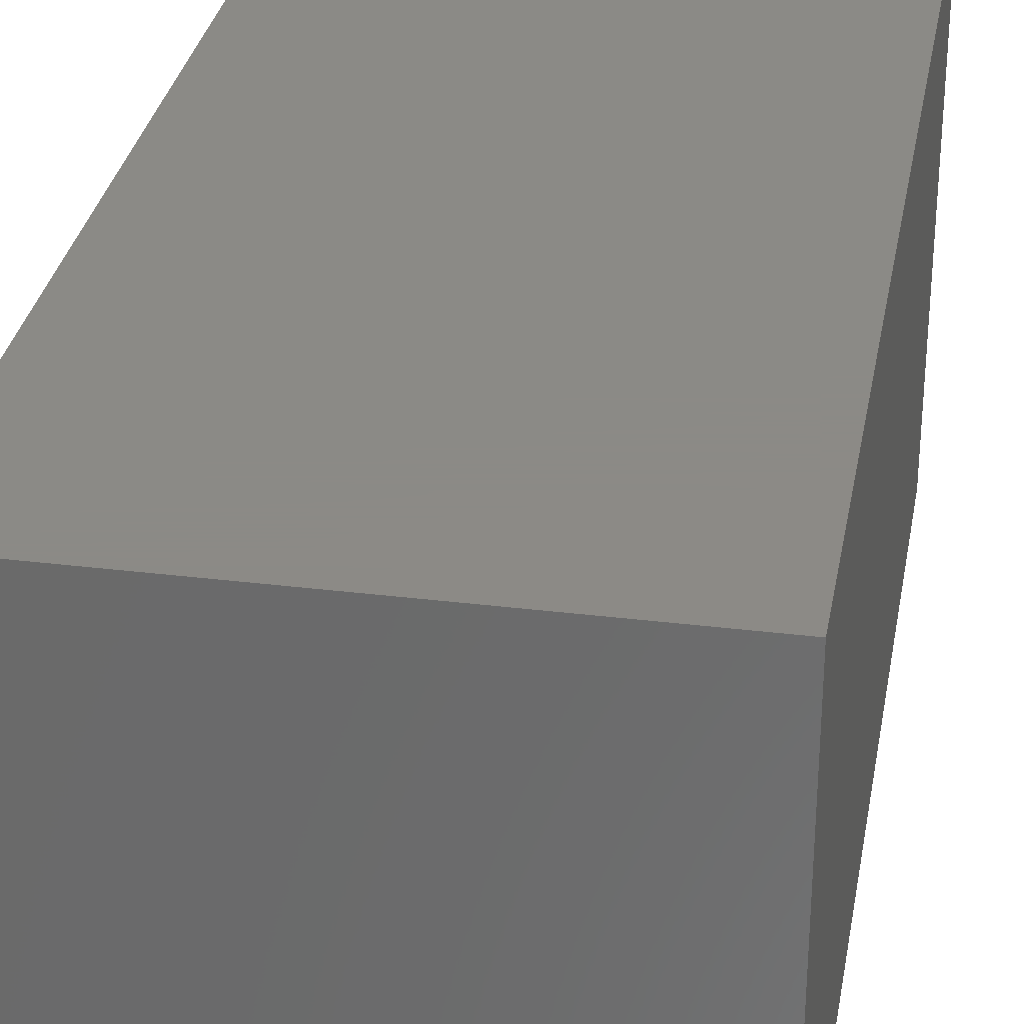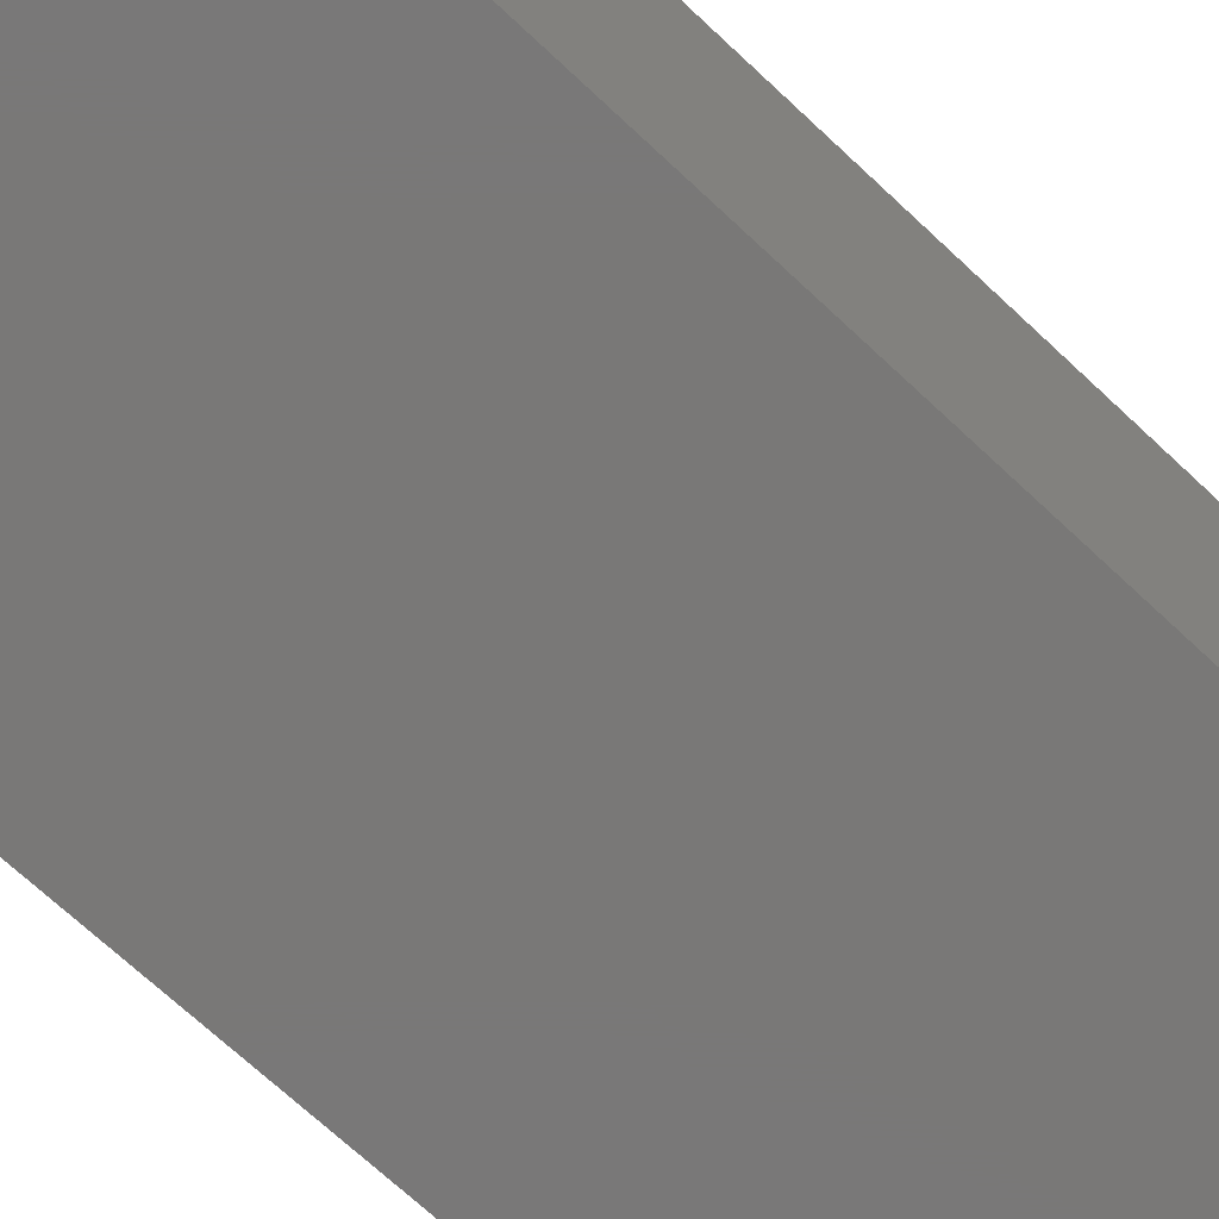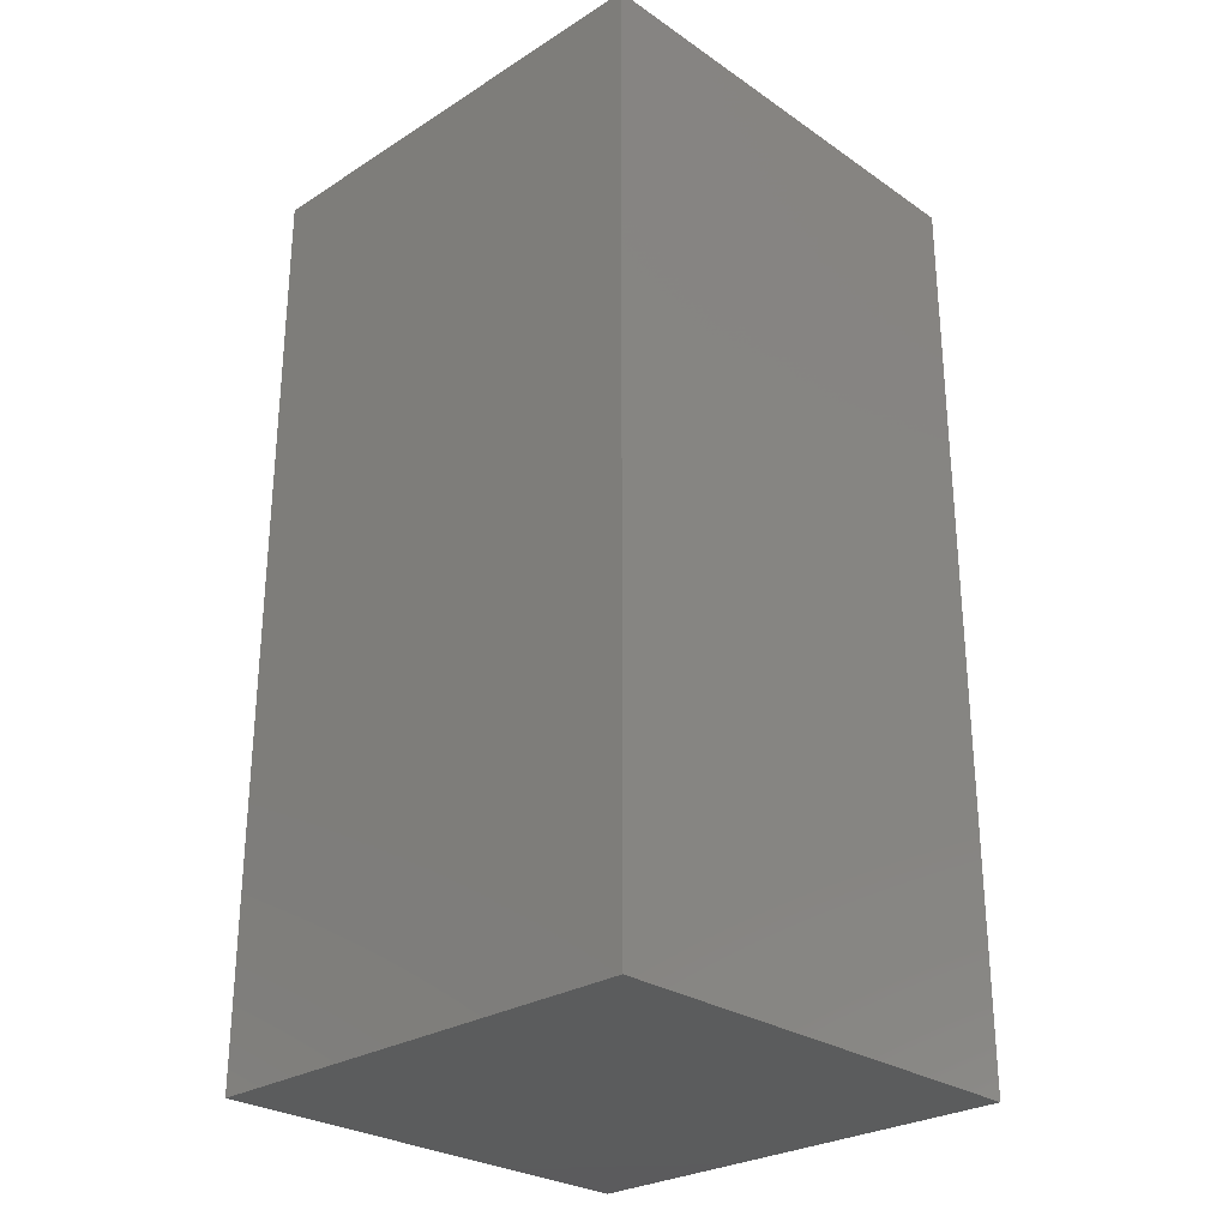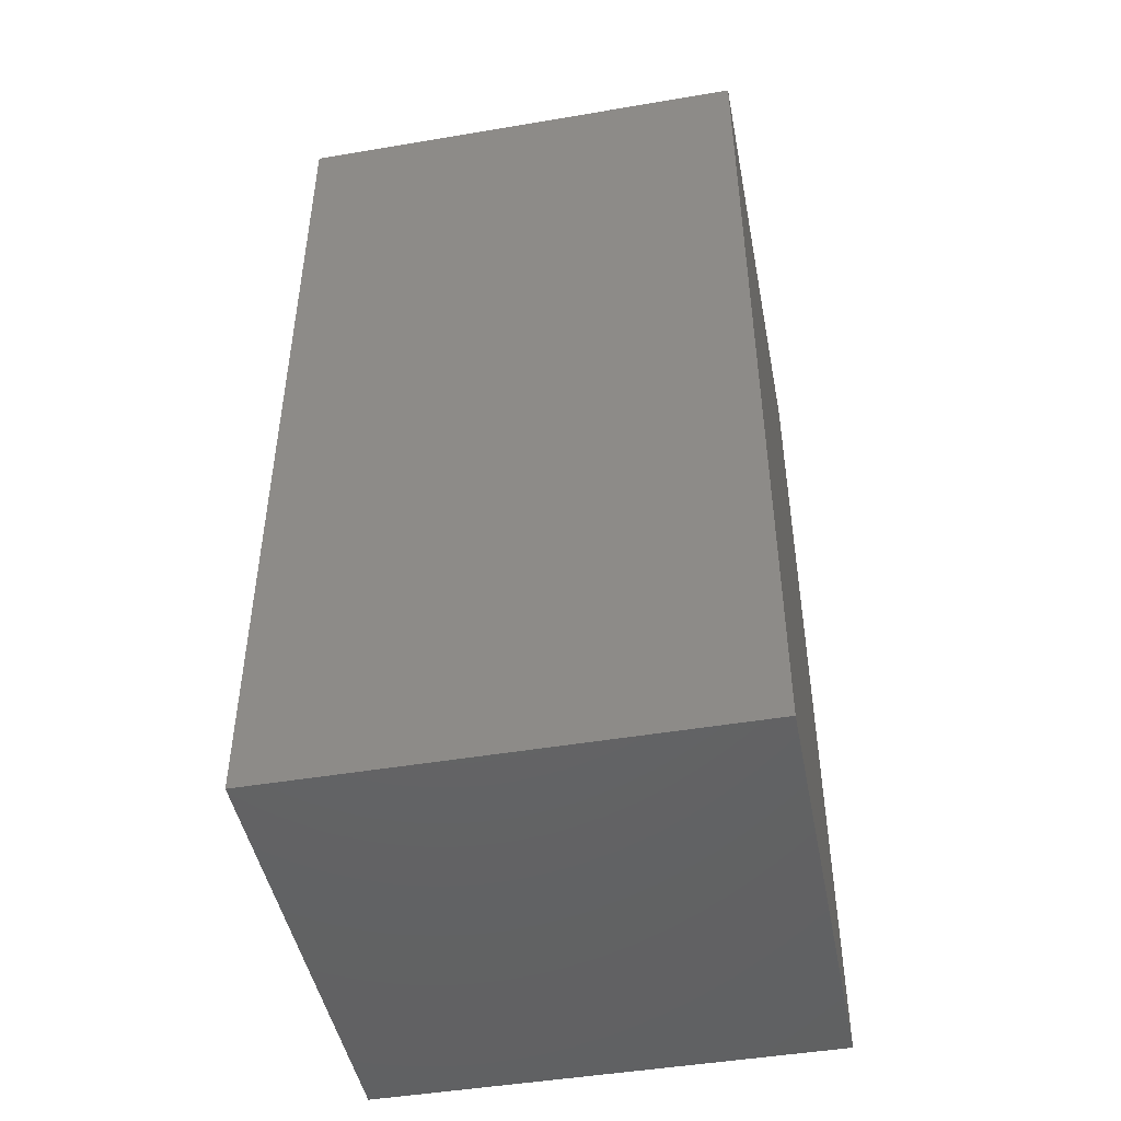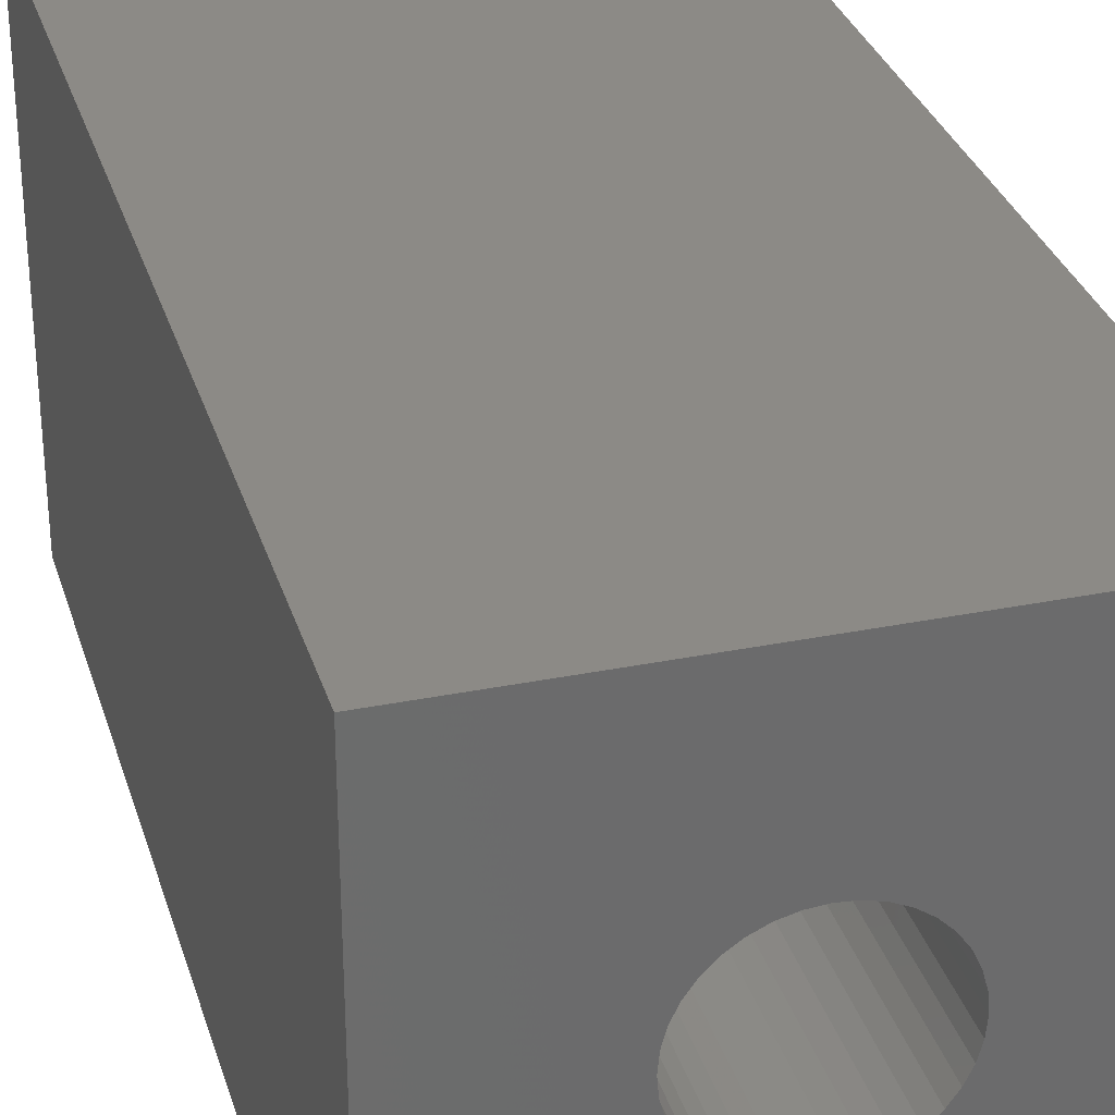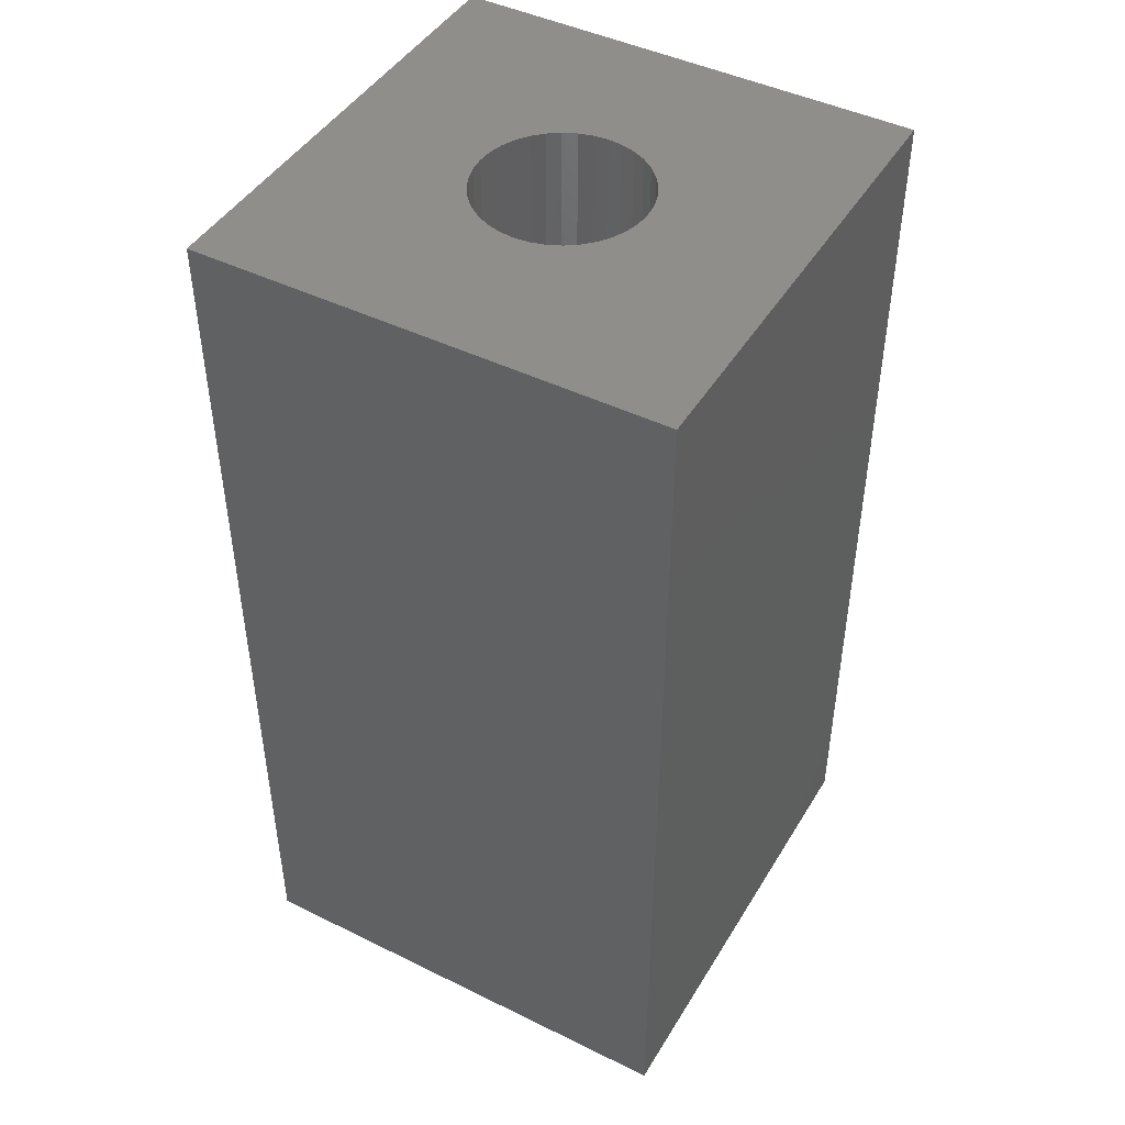
<metadata>
{"format":"stl","ext":"stl","renderer":"f3d","projection":"perspective","resolution":1024,"background":"white","views":[{"elev":31.2,"azim":-170.0,"up":"+Y"},{"elev":-71.2,"azim":-133.0,"up":"+Y"},{"elev":-27.5,"azim":43.9,"up":"+Z"},{"elev":-46.6,"azim":10.9,"up":"+Z"},{"elev":31.3,"azim":-15.9,"up":"+Y"},{"elev":45.3,"azim":-60.5,"up":"+Z"}]}
</metadata>
<code>
# stl→obj: 80 verts, 156 faces
v 5 0 10
v 5 5 0
v 5 5 10
v 5 0 0
v 3.4 2.5 10
v 3.386 2.656 10
v 3.346 2.808 10
v 3.279 2.95 10
v 3.189 3.079 10
v 3.079 3.189 10
v 2.95 3.279 10
v 2.808 3.346 10
v 2.656 3.386 10
v 2.5 3.4 10
v 0 5 10
v 2.344 3.386 10
v 2.192 3.346 10
v 1.614 2.656 10
v 1.6 2.5 10
v 1.654 2.808 10
v 1.721 2.95 10
v 1.811 3.079 10
v 1.921 3.189 10
v 2.05 3.279 10
v 3.386 2.344 10
v 3.346 2.192 10
v 3.279 2.05 10
v 3.189 1.921 10
v 3.079 1.811 10
v 2.95 1.721 10
v 2.808 1.654 10
v 2.656 1.614 10
v 2.5 1.6 10
v 0 0 10
v 2.344 1.614 10
v 2.192 1.654 10
v 2.05 1.721 10
v 1.614 2.344 10
v 1.654 2.192 10
v 1.921 1.811 10
v 1.811 1.921 10
v 1.721 2.05 10
v 3.386 2.656 1
v 3.386 2.344 1
v 3.4 2.5 1
v 3.346 2.808 1
v 3.346 2.192 1
v 3.279 2.95 1
v 3.279 2.05 1
v 3.189 3.079 1
v 3.189 1.921 1
v 3.079 3.189 1
v 3.079 1.811 1
v 2.95 3.279 1
v 2.95 1.721 1
v 2.808 3.346 1
v 2.808 1.654 1
v 2.656 3.386 1
v 2.656 1.614 1
v 2.5 3.4 1
v 2.5 1.6 1
v 2.344 3.386 1
v 2.344 1.614 1
v 2.192 3.346 1
v 2.192 1.654 1
v 2.05 3.279 1
v 2.05 1.721 1
v 1.921 3.189 1
v 1.921 1.811 1
v 1.811 3.079 1
v 1.811 1.921 1
v 1.721 2.95 1
v 1.721 2.05 1
v 1.654 2.808 1
v 1.654 2.192 1
v 1.614 2.656 1
v 1.614 2.344 1
v 1.6 2.5 1
v 0 0 0
v 0 5 0
f 1 2 3
f 2 1 4
f 3 5 1
f 3 6 5
f 3 7 6
f 3 8 7
f 3 9 8
f 3 10 9
f 3 11 10
f 3 12 11
f 3 13 12
f 3 14 13
f 15 14 3
f 14 15 16
f 16 15 17
f 18 15 19
f 20 15 18
f 21 15 20
f 22 15 21
f 23 15 22
f 24 15 23
f 17 15 24
f 25 1 5
f 26 1 25
f 27 1 26
f 28 1 27
f 29 1 28
f 30 1 29
f 31 1 30
f 32 1 31
f 33 1 32
f 34 33 35
f 34 35 36
f 34 36 37
f 34 19 15
f 19 34 38
f 38 34 39
f 33 34 1
f 40 34 37
f 41 34 40
f 42 34 41
f 39 34 42
f 43 44 45
f 46 44 43
f 46 47 44
f 48 47 46
f 48 49 47
f 50 49 48
f 50 51 49
f 52 51 50
f 52 53 51
f 54 53 52
f 54 55 53
f 56 55 54
f 56 57 55
f 58 57 56
f 58 59 57
f 60 59 58
f 60 61 59
f 62 61 60
f 62 63 61
f 64 63 62
f 64 65 63
f 66 65 64
f 66 67 65
f 68 67 66
f 68 69 67
f 70 69 68
f 70 71 69
f 72 71 70
f 72 73 71
f 74 73 72
f 74 75 73
f 76 75 74
f 76 77 75
f 77 76 78
f 79 15 80
f 15 79 34
f 2 15 3
f 15 2 80
f 79 1 34
f 1 79 4
f 57 32 31
f 32 57 59
f 43 7 46
f 7 43 6
f 45 6 43
f 6 45 5
f 46 8 48
f 8 46 7
f 44 5 45
f 5 44 25
f 21 70 22
f 70 21 72
f 18 74 20
f 74 18 76
f 20 72 21
f 72 20 74
f 64 16 17
f 16 64 62
f 22 68 23
f 68 22 70
f 47 25 44
f 25 47 26
f 65 37 36
f 37 65 67
f 54 10 11
f 10 54 52
f 66 17 24
f 17 66 64
f 61 35 33
f 35 61 63
f 49 26 47
f 26 49 27
f 55 31 30
f 31 55 57
f 48 9 50
f 9 48 8
f 41 73 42
f 73 41 71
f 51 27 49
f 27 51 28
f 53 28 51
f 28 53 29
f 42 75 39
f 75 42 73
f 39 77 38
f 77 39 75
f 58 12 13
f 12 58 56
f 63 36 35
f 36 63 65
f 53 30 29
f 30 53 55
f 56 11 12
f 11 56 54
f 62 14 16
f 14 62 60
f 19 76 18
f 76 19 78
f 59 33 32
f 33 59 61
f 67 40 37
f 40 67 69
f 60 13 14
f 13 60 58
f 68 24 23
f 24 68 66
f 50 10 52
f 10 50 9
f 38 78 19
f 78 38 77
f 40 71 41
f 71 40 69
f 79 2 4
f 2 79 80

</code>
